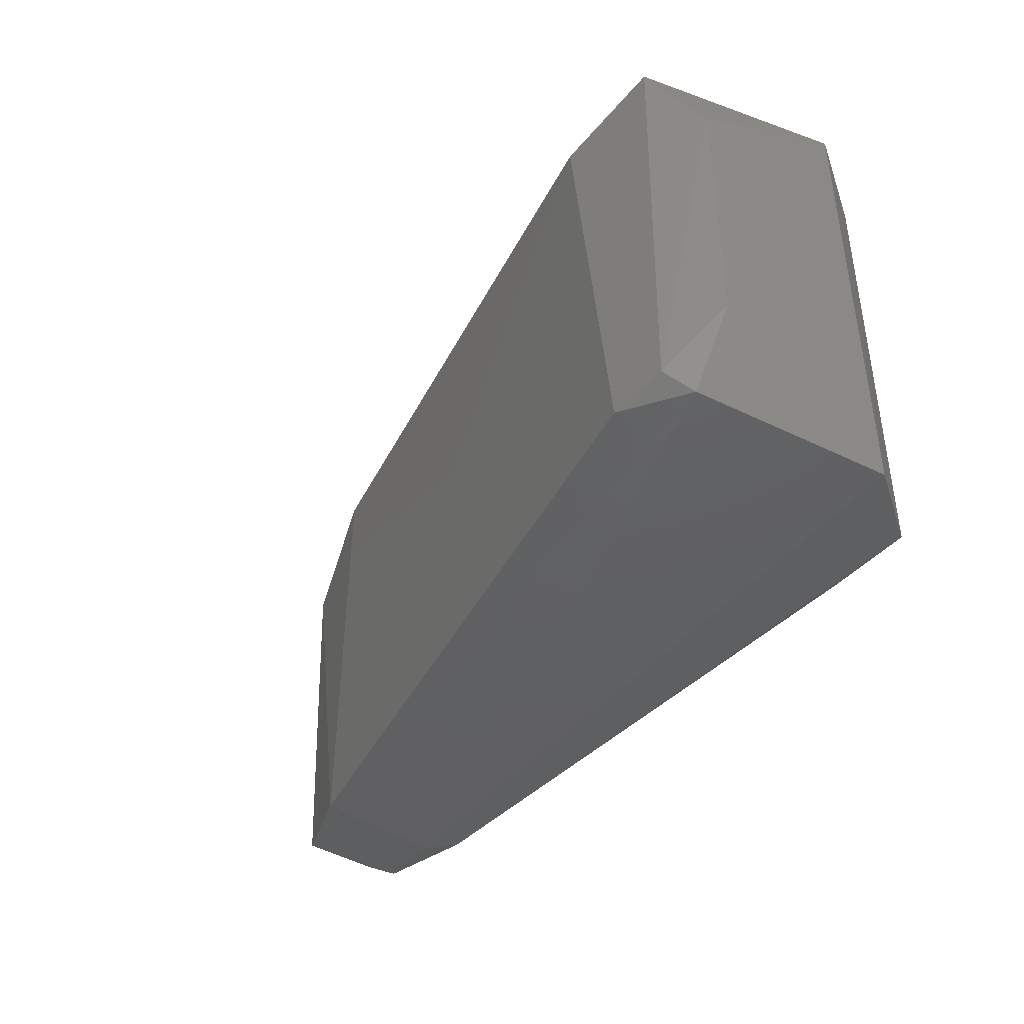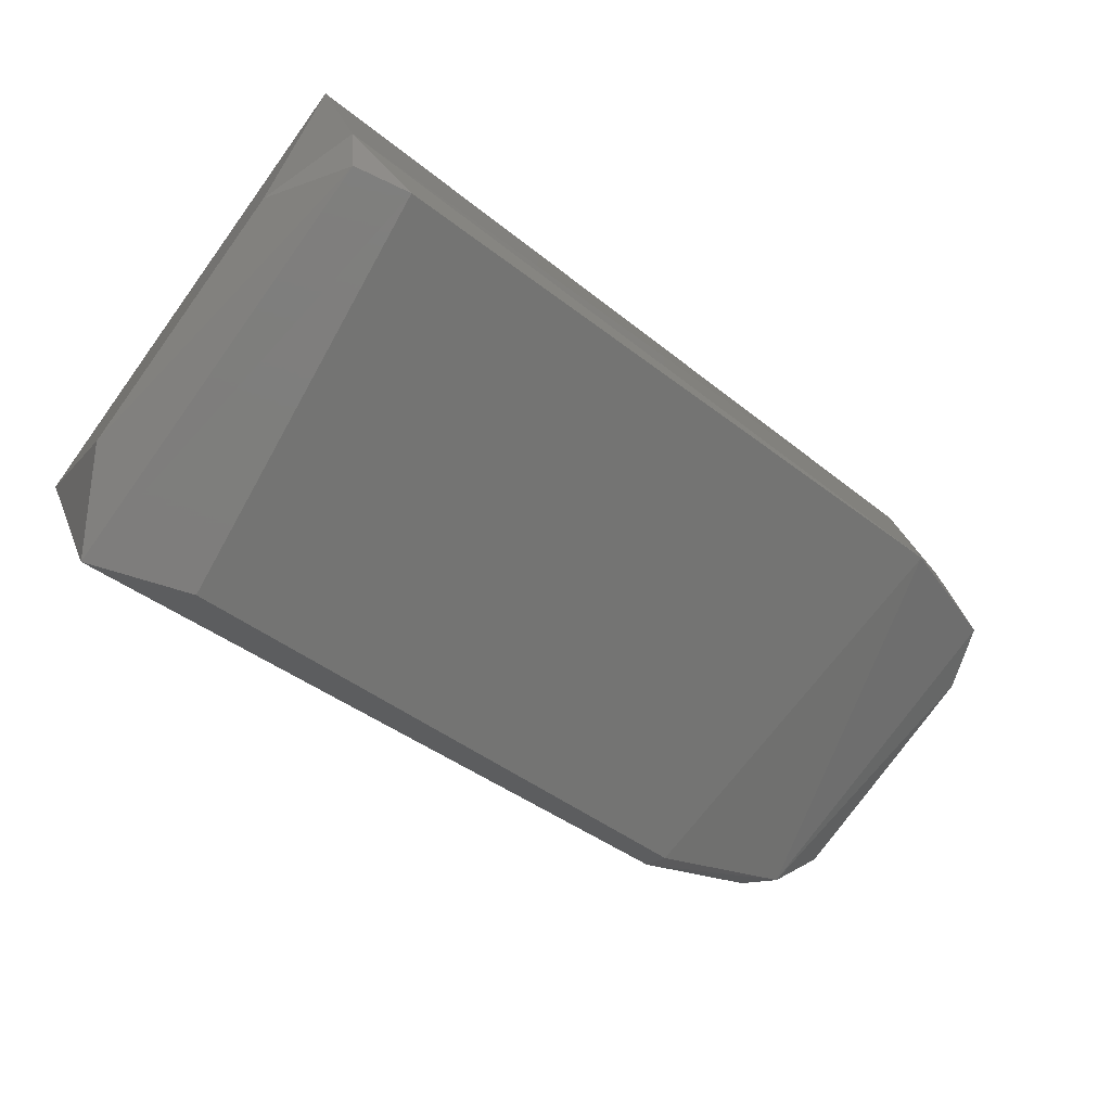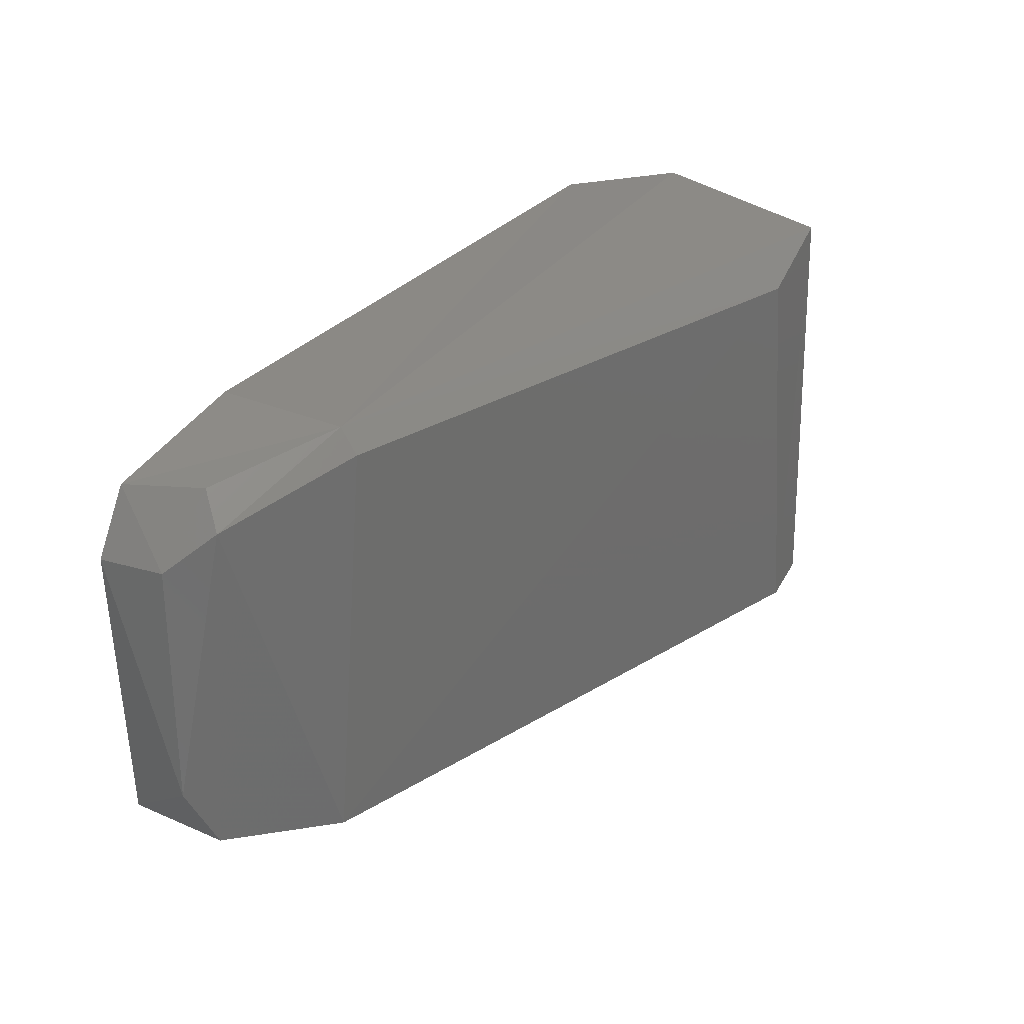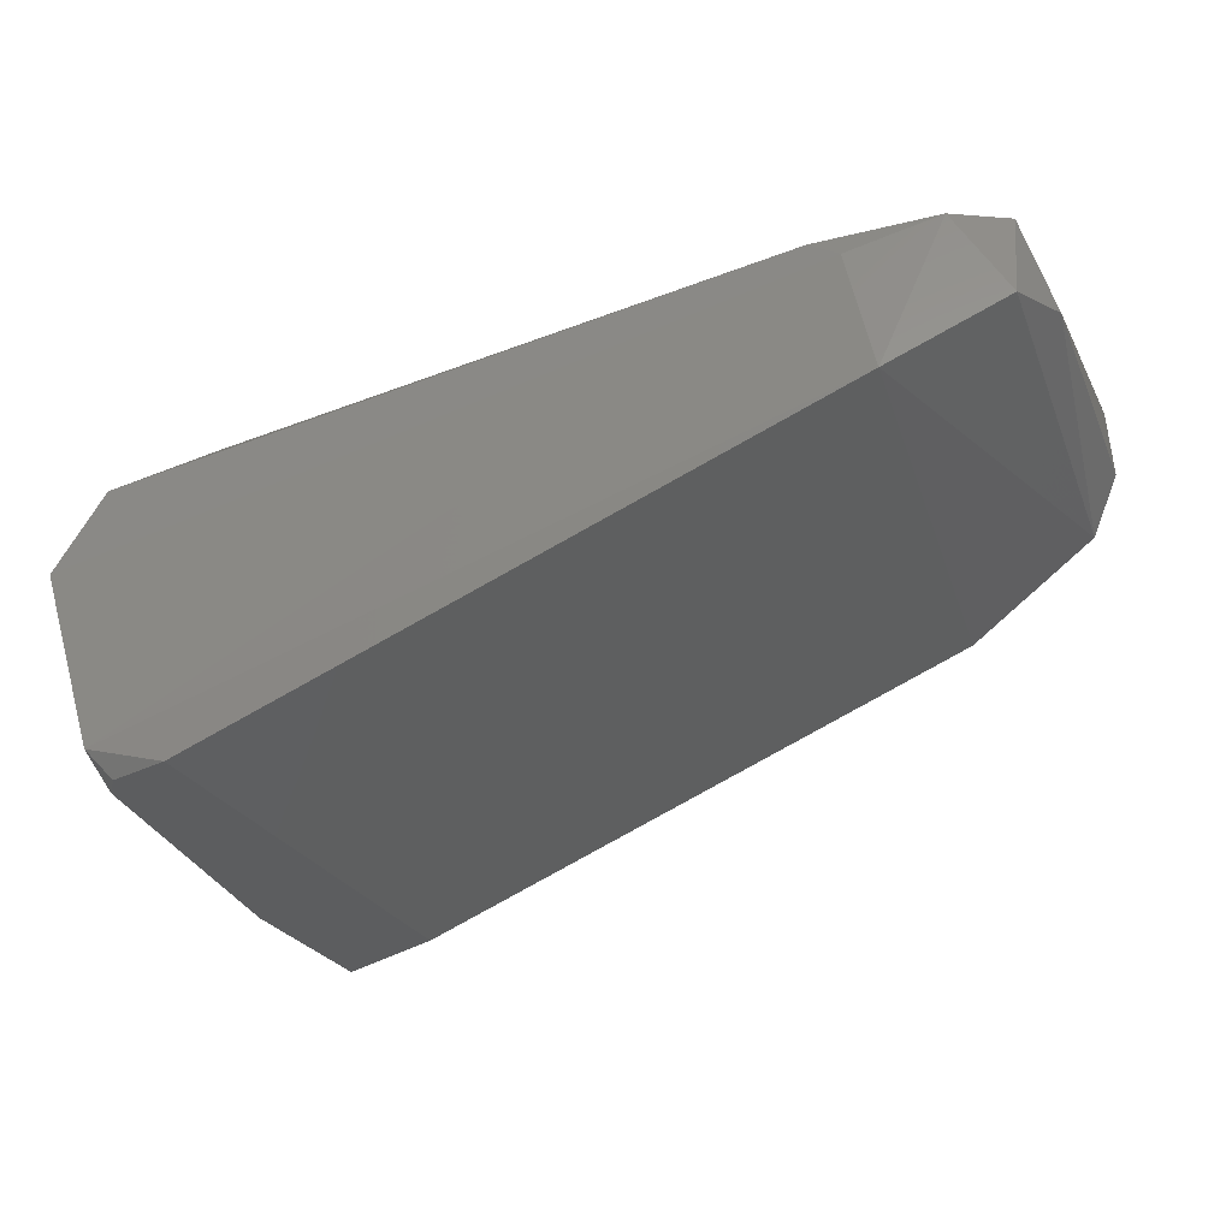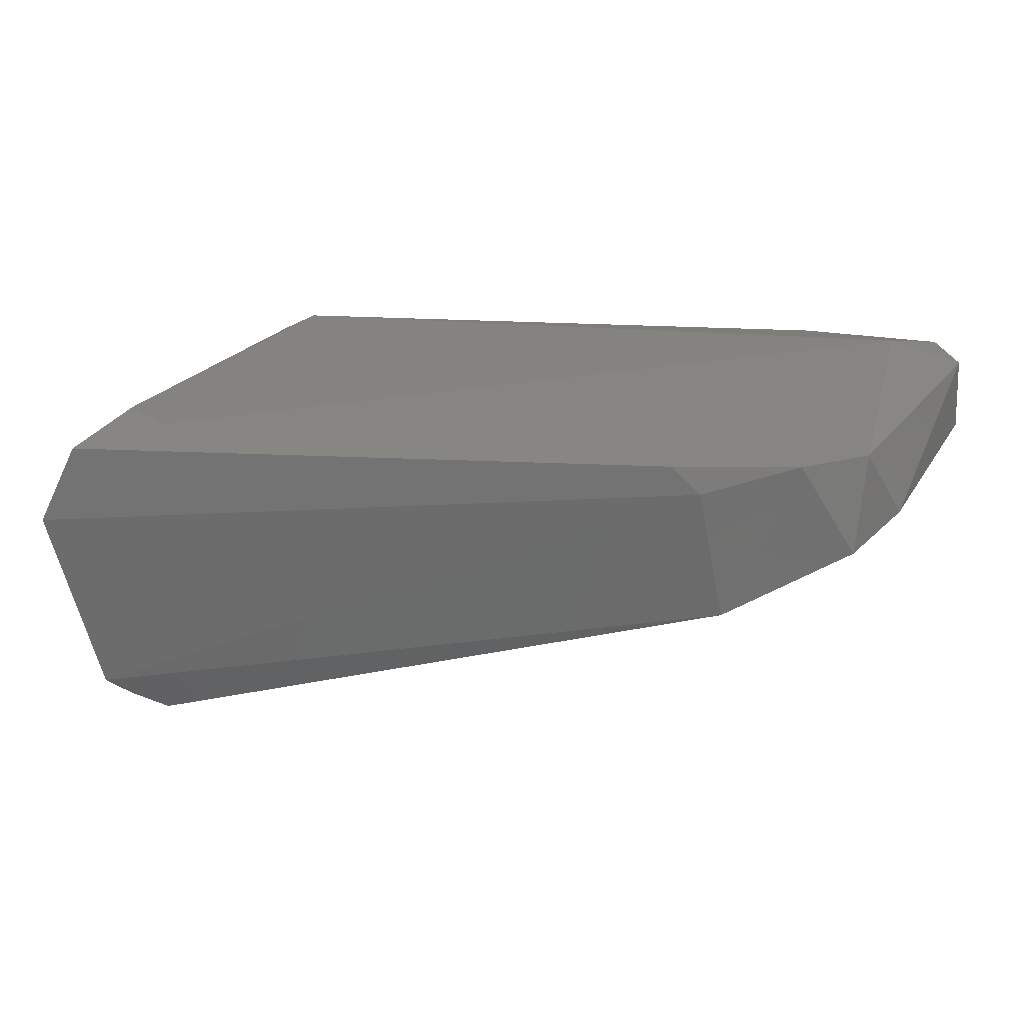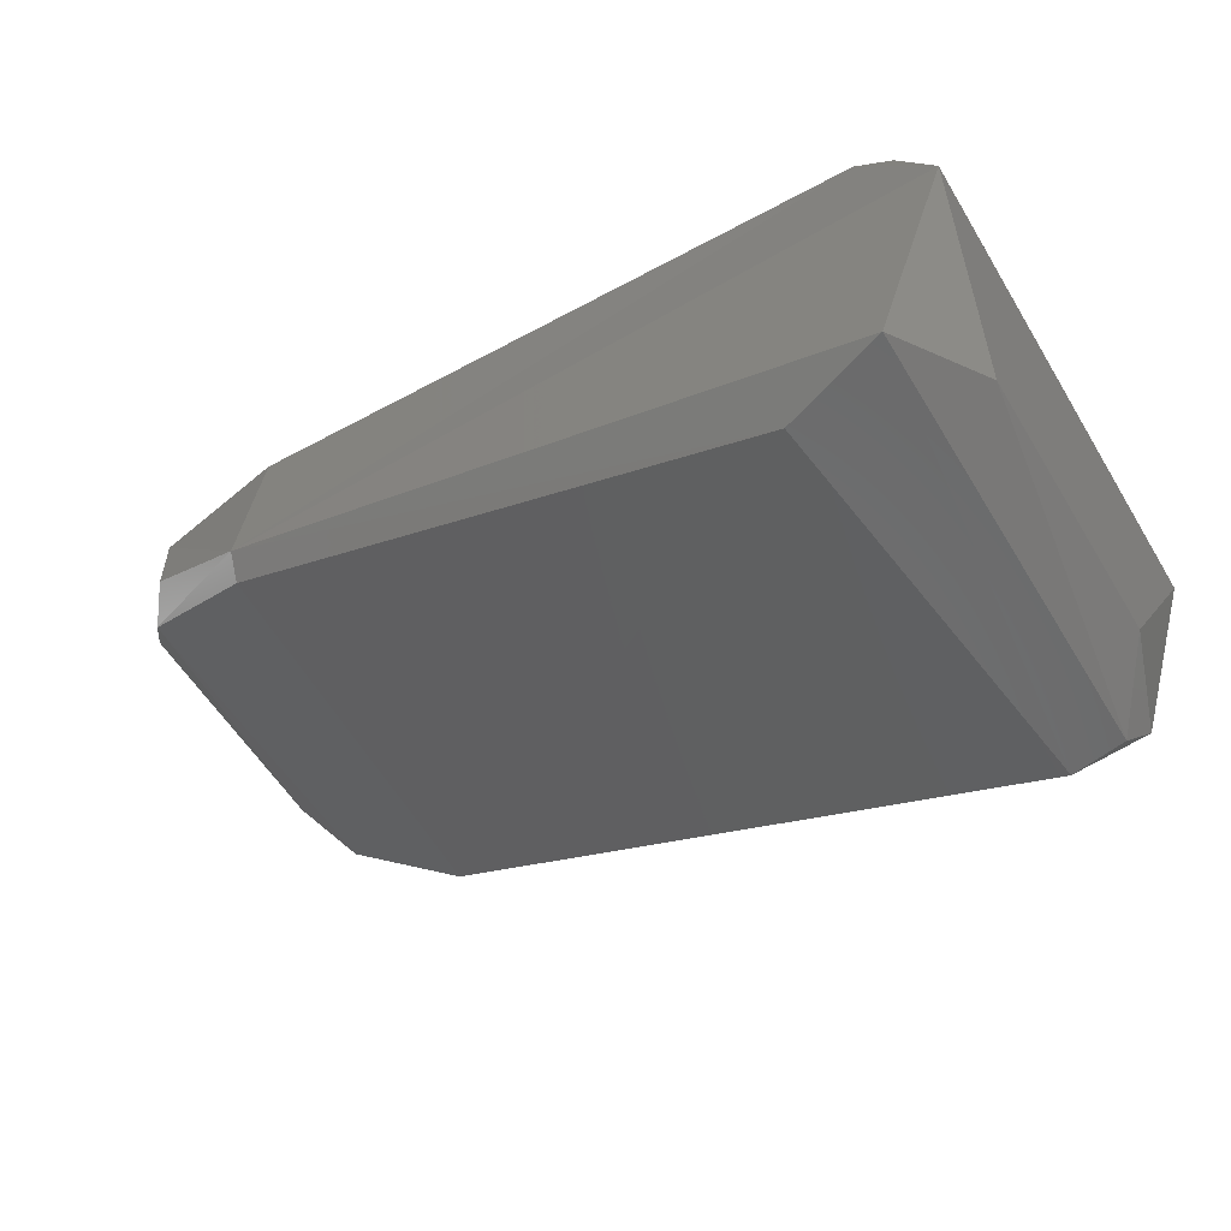
<metadata>
{"format":"stl","ext":"stl","renderer":"f3d","projection":"perspective","resolution":1024,"background":"white","views":[{"elev":-42.7,"azim":43.8,"up":"+Z"},{"elev":-79.0,"azim":144.1,"up":"+Y"},{"elev":29.2,"azim":-64.0,"up":"+Z"},{"elev":-33.0,"azim":-158.7,"up":"+Y"},{"elev":24.0,"azim":-155.7,"up":"+Y"},{"elev":-56.1,"azim":31.0,"up":"+Y"}]}
</metadata>
<code>
# stl→obj: 30 verts, 56 faces
v -0.03968 0.01008 0.007194
v -0.006749 0.006332 -0.00996
v -0.03428 0.008958 -0.01053
v -0.03996 0.00956 -0.00962
v -0.04247 0.009902 -0.007905
v -0.04333 0.009736 0.00621
v -0.04351 0.006413 -0.005508
v -0.0343 0.008797 0.01067
v -0.003451 0.005282 0.01132
v -0.002767 -0.008686 -0.01117
v 6.792e-05 0.0003942 -0.01149
v -0.00115 -0.008105 -0.006588
v -0.006327 -0.009723 -0.01064
v -0.03682 0.00197 -0.01024
v -0.03571 0.007897 -0.01064
v -0.001987 0.00462 -0.01104
v -0.04146 0.009659 0.00909
v -0.04229 0.005434 -0.008638
v -0.04343 0.006397 0.006392
v -0.04189 0.004437 0.008068
v -0.04085 0.005575 0.009556
v -0.008701 -0.009271 0.009493
v -0.03557 0.001071 0.009704
v 5.82e-05 0.0003378 0.01169
v -0.00115 -0.008105 0.006588
v -0.003697 -0.009325 0.01123
v -0.03525 0.002036 0.01078
v -0.001776 0.004378 0.01109
v -0.003641 -0.009791 -0.01013
v -0.003341 0.005872 -0.007494
f 1 2 3
f 1 3 4
f 1 4 5
f 6 1 5
f 6 5 7
f 8 9 1
f 10 11 12
f 10 13 14
f 10 14 15
f 10 15 11
f 11 15 3
f 11 3 16
f 17 8 1
f 17 1 6
f 18 7 5
f 19 20 21
f 19 21 17
f 19 17 6
f 19 6 7
f 22 23 14
f 22 14 13
f 12 11 24
f 12 24 25
f 25 24 26
f 20 19 7
f 20 7 18
f 20 18 14
f 20 14 23
f 3 2 16
f 27 8 17
f 27 17 21
f 27 21 20
f 27 20 23
f 27 23 22
f 27 22 26
f 27 26 24
f 27 24 9
f 27 9 8
f 28 24 11
f 28 11 16
f 28 9 24
f 29 13 10
f 29 10 12
f 29 12 25
f 29 25 26
f 26 22 13
f 26 13 29
f 4 3 15
f 4 15 14
f 4 14 18
f 4 18 5
f 30 9 28
f 30 28 16
f 30 16 2
f 30 2 1
f 30 1 9

</code>
